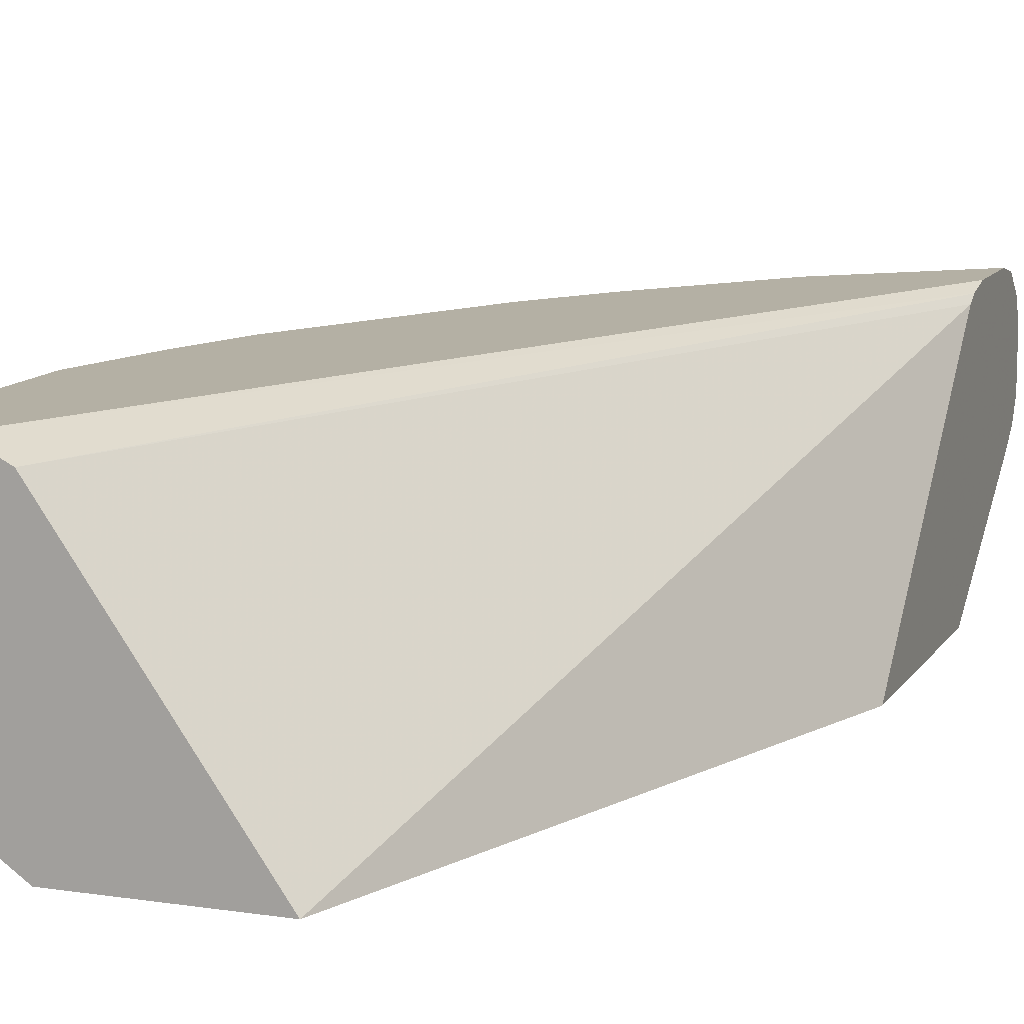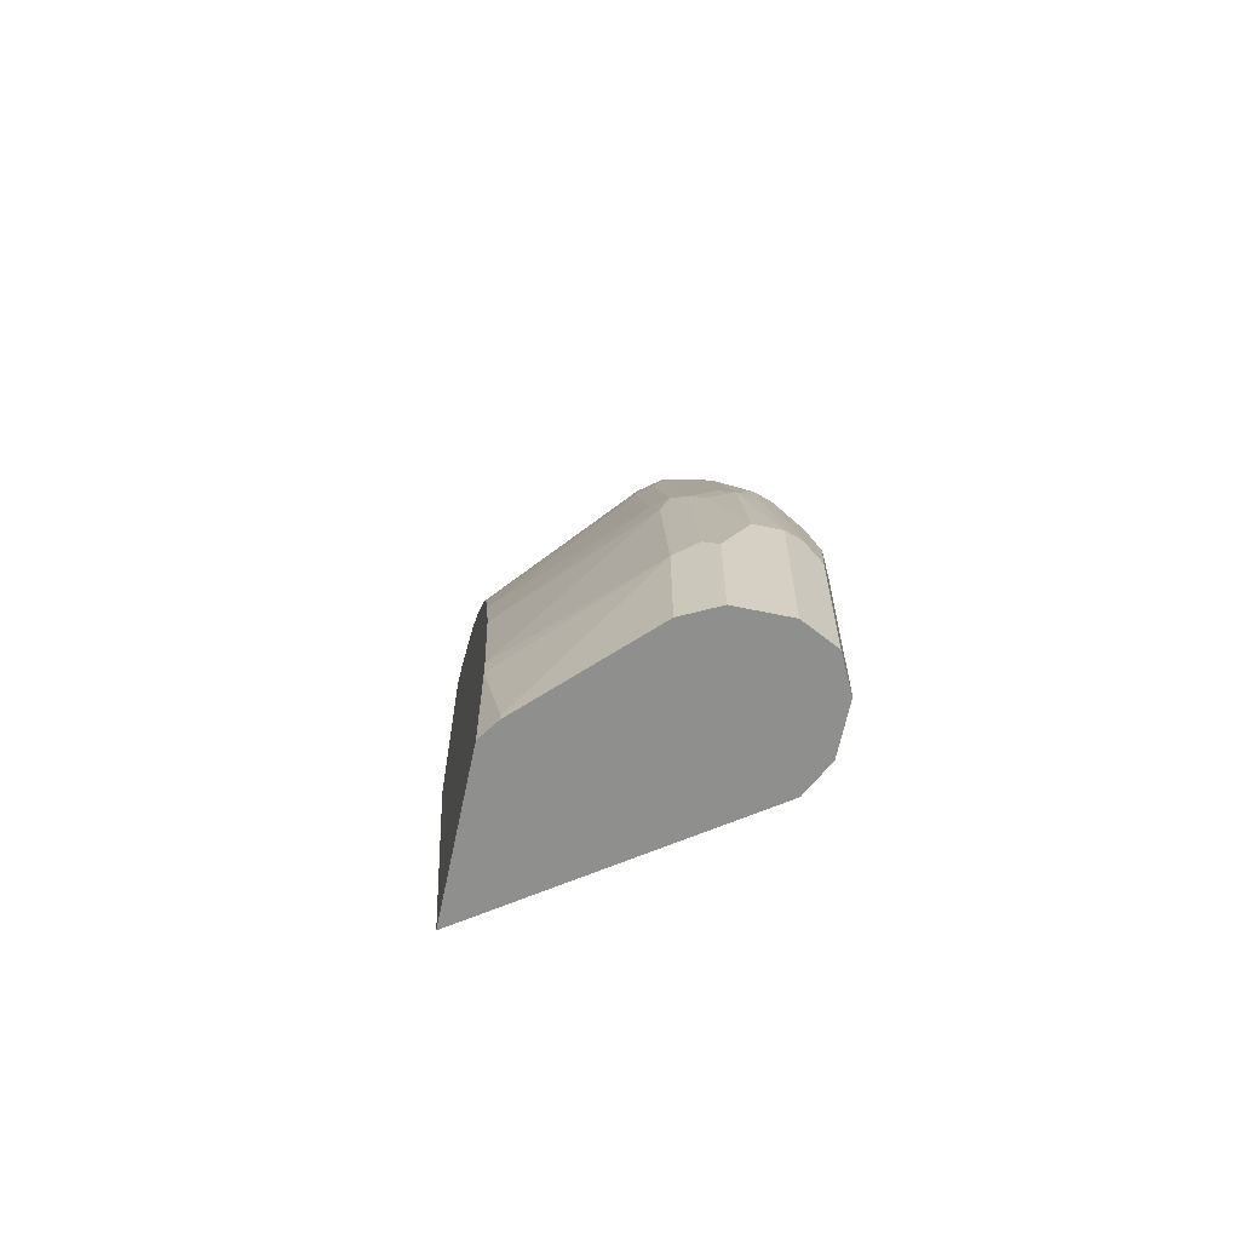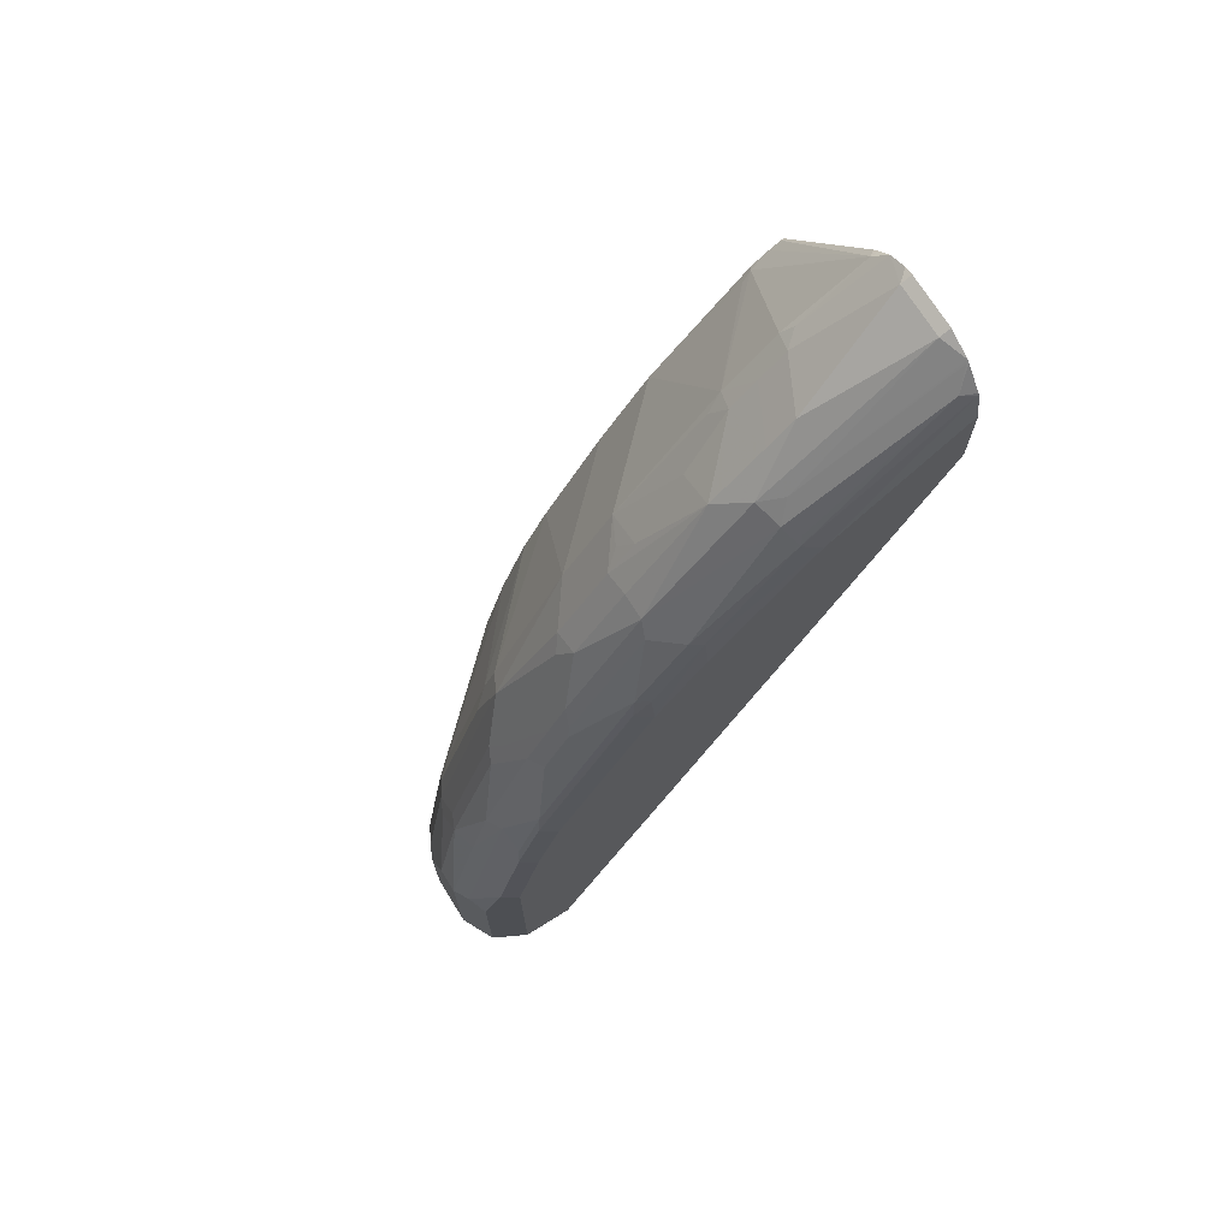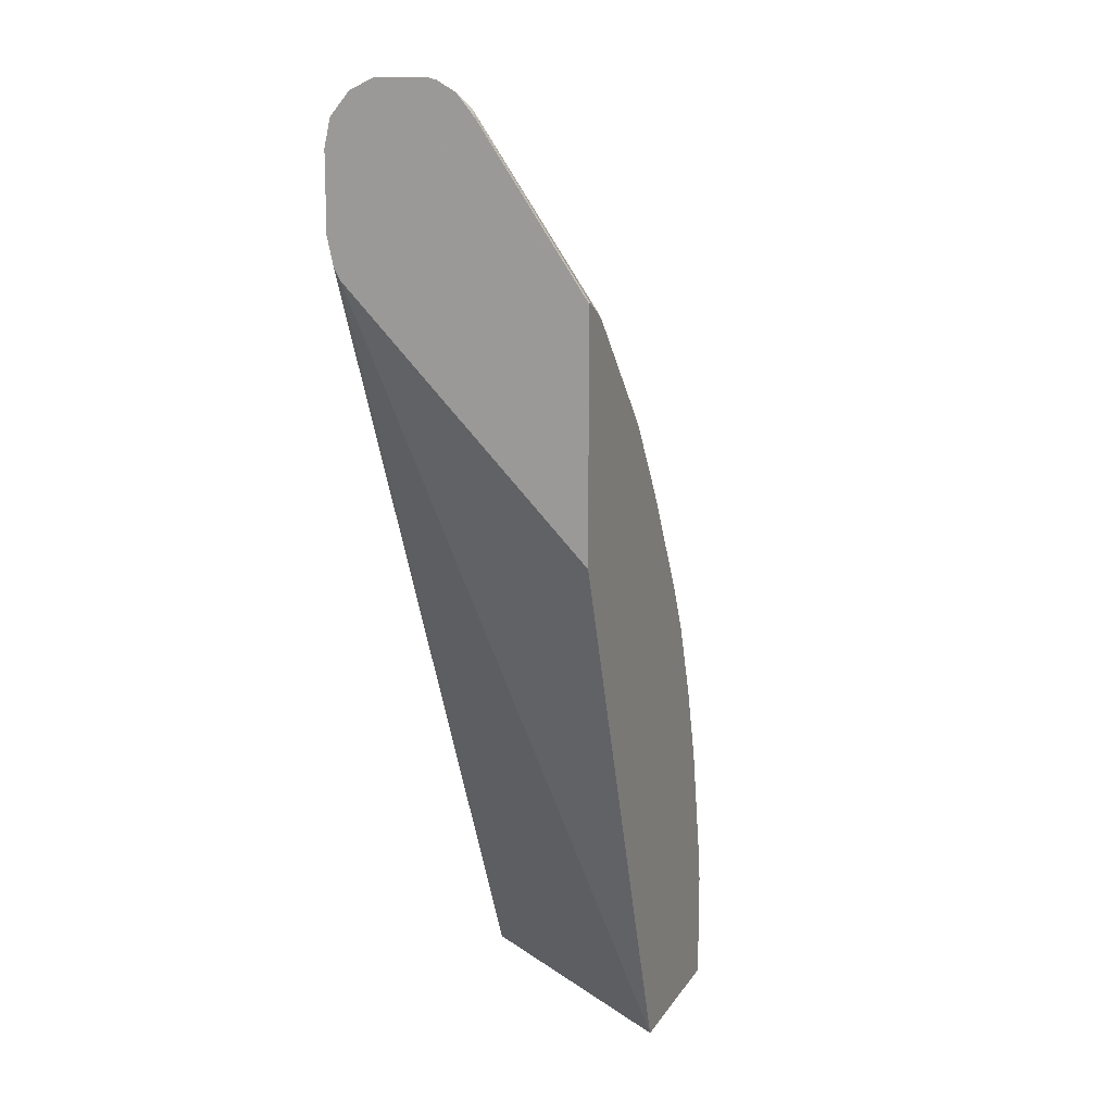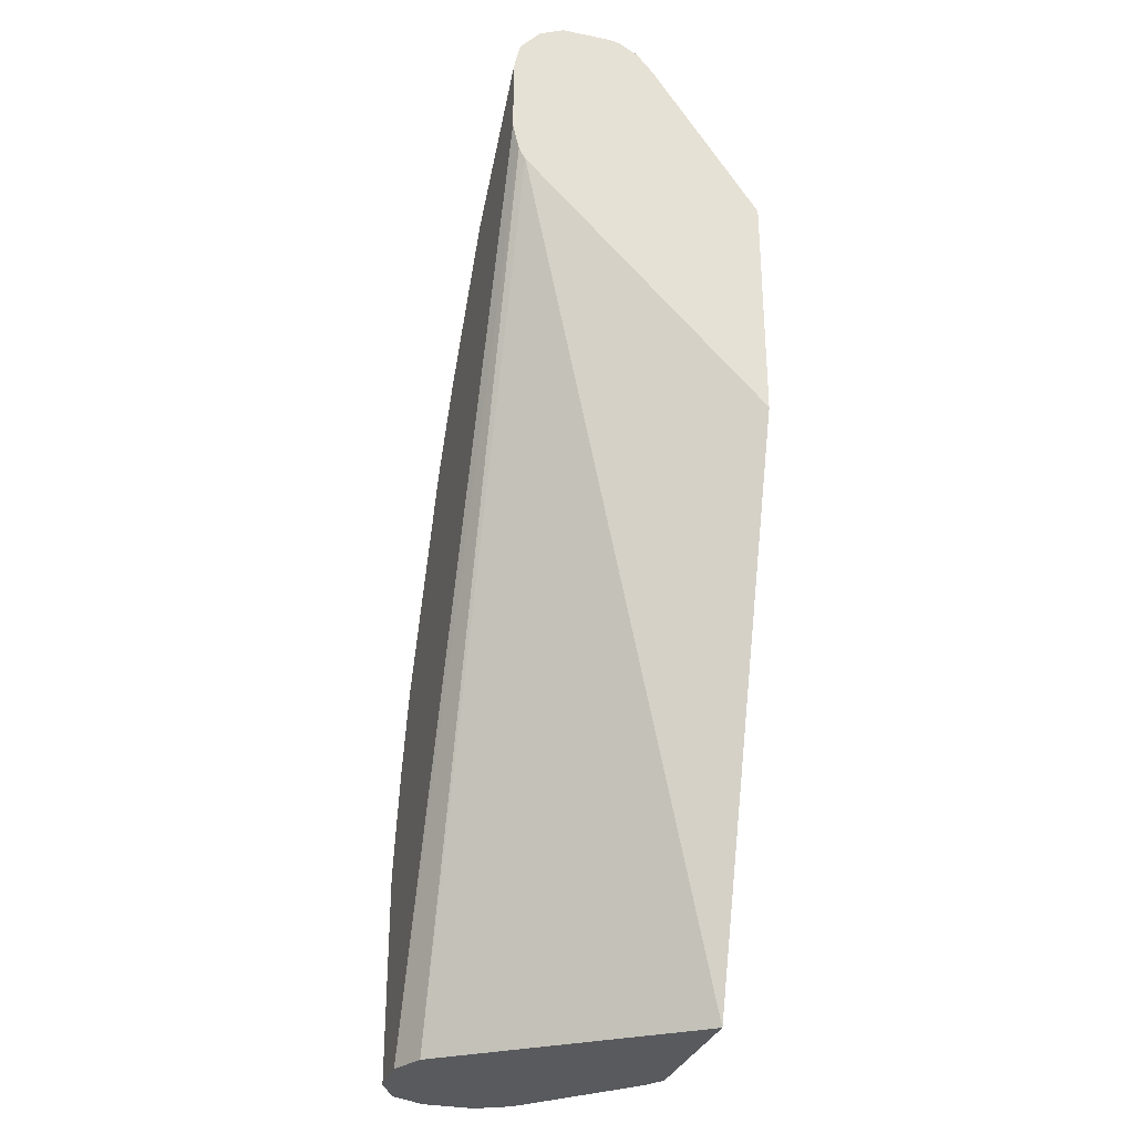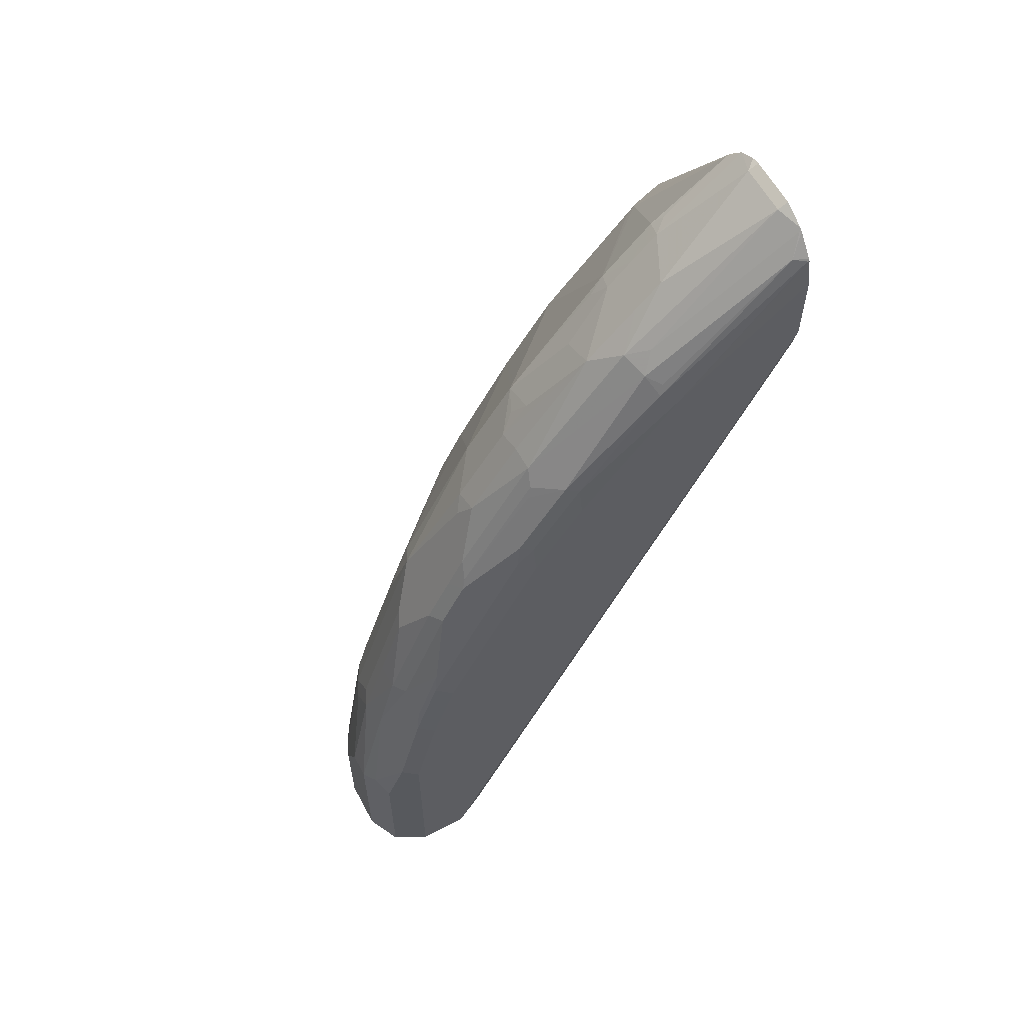
<metadata>
{"format":"obj","ext":"obj","renderer":"f3d","projection":"perspective","resolution":1024,"background":"white","views":[{"elev":11.5,"azim":-159.8,"up":"+Y"},{"elev":-65.3,"azim":78.1,"up":"+Z"},{"elev":71.9,"azim":148.1,"up":"+Z"},{"elev":14.1,"azim":-68.5,"up":"+Z"},{"elev":-30.5,"azim":-106.3,"up":"+Z"},{"elev":60.3,"azim":151.9,"up":"+Z"}]}
</metadata>
<code>
v 0.5619 0.146 0.7829
v 0.5619 0.1878 0.7829
v 0.5619 0.1389 0.7811
v 0.5702 0.146 0.7788
v 0.5702 0.1878 0.7788
v 0.5619 0.2073 0.7738
v 0.5619 0.1243 0.7727
v 0.6328 0.1252 0.7162
v 0.6537 0.1669 0.7162
v 0.6954 0.1878 0.6745
v 0.678 0.1982 0.6832
v 0.5633 0.2086 0.7719
v 0.5619 0.209 0.7722
v 0.5619 0.1147 0.7614
v 0.5685 0.1147 0.7614
v 0.6206 0.1147 0.7197
v 0.6285 0.1095 0.7093
v 0.6537 0.1252 0.6954
v 0.6746 0.1669 0.6954
v 0.6989 0.1982 0.6623
v 0.6885 0.2086 0.6675
v 0.7162 0.1669 0.6536
v 0.7788 0.1878 0.5702
v 0.5737 0.219 0.7562
v 0.5619 0.2236 0.7552
v 0.5619 0.1095 0.7549
v 0.5646 0.02345 0.6284
v 0.5736 0.02345 0.6232
v 0.5911 0.02782 0.6188
v 0.6702 0.1095 0.6675
v 0.6746 0.1252 0.6745
v 0.6815 0.2225 0.6536
v 0.678 0.219 0.6623
v 0.7614 0.219 0.5685
v 0.7145 0.1356 0.6362
v 0.758 0.146 0.5911
v 0.7797 0.146 0.5632
v 0.7788 0.1669 0.5702
v 0.7823 0.1982 0.558
v 0.8205 0.1669 0.5076
v 0.8414 0.1878 0.4658
v 0.5633 0.2243 0.7536
v 0.5619 0.2241 0.7543
v 0.5619 0.02345 0.6284
v 0.5877 0.02345 0.6139
v 0.5998 0.03131 0.6153
v 0.6689 0.02345 0.5241
v 0.7563 0.1147 0.5736
v 0.6832 0.1147 0.6571
v 0.6676 0.2295 0.6466
v 0.751 0.2243 0.5658
v 0.7858 0.2016 0.5493
v 0.8031 0.219 0.5059
v 0.7666 0.1356 0.5736
v 0.8214 0.146 0.5006
v 0.8449 0.1982 0.4537
v 0.8292 0.1565 0.4902
v 0.8344 0.1669 0.4798
v 0.8553 0.1878 0.4381
v 0.8483 0.2016 0.445
v 0.5619 0.2246 0.7534
v 0.5619 0.02345 0.4354
v 0.7106 0.02345 0.4615
v 0.7979 0.1147 0.5111
v 0.5619 0.2295 0.7315
v 0.751 0.2295 0.5423
v 0.7927 0.2243 0.5032
v 0.7927 0.2295 0.4798
v 0.8066 0.2225 0.4867
v 0.8866 0.219 0.339
v 0.8709 0.1356 0.4068
v 0.8918 0.1565 0.3651
v 0.8831 0.1669 0.3825
v 0.8623 0.1878 0.4241
v 0.8692 0.2016 0.4033
v 0.5619 0.219 0.6362
v 0.7145 0.02345 -0.004712
v 0.7605 0.02345 0.3756
v 0.8623 0.1182 0.3963
v 0.5619 0.2295 0.6689
v 0.8762 0.2295 0.313
v 0.8901 0.2225 0.3199
v 0.9109 0.2016 0.2991
v 0.9075 0.219 0.2765
v 0.884 0.1252 0.3547
v 0.8918 0.1356 0.3443
v 0.9335 0.1356 0.2191
v 0.9335 0.1565 0.2399
v 0.9179 0.1669 0.2921
v 0.897 0.1669 0.3547
v 0.8762 0.1878 0.3963
v 0.8918 0.1878 0.3573
v 0.5619 0.2243 0.6454
v 0.8483 0.2156 -0.004712
v 0.8462 0.02345 -0.004712
v 0.7813 0.02345 0.3338
v 0.8709 0.1147 0.3651
v 0.5619 0.2245 0.6466
v 0.8762 0.2295 -0.004712
v 0.9109 0.2225 0.2574
v 0.897 0.2295 0.2503
v 0.9179 0.1878 0.2921
v 0.9335 0.1878 0.2321
v 0.9527 0.2016 0.1321
v 0.9049 0.1252 0.2921
v 0.9388 0.146 0.2086
v 0.9388 0.1669 0.2295
v 0.9257 0.1252 0.2295
v 0.9544 0.1356 0.0939
v 0.9596 0.146 0.08349
v 0.9596 0.1669 0.1252
v 0.8654 0.2241 -0.004712
v 0.8623 0.03478 -0.004712
v 0.8462 0.02345 0.08349
v 0.8044 0.02345 0.2712
v 0.9127 0.1147 0.2399
v 0.9179 0.2295 -0.004712
v 0.9318 0.2225 0.1739
v 0.9179 0.2295 0.1669
v 0.9596 0.1878 0.1252
v 0.9457 0.2156 0.1183
v 0.9248 0.1182 0.2086
v 0.9457 0.1182 0.08349
v 0.9466 0.1252 0.1043
v 0.9473 0.1214 -0.004712
v 0.9596 0.146 -0.004712
v 0.9457 0.1182 -0.004712
v 0.8623 0.03478 6.824e-05
v 0.8442 0.02345 0.1018
v 0.8233 0.02345 0.2061
v 0.9457 0.2156 -0.004712
v 0.9596 0.1878 -0.004712
v 0.9468 0.2133 -0.004712
f 74 91 75
f 73 91 74
f 73 90 91
f 72 90 73
f 72 89 90
f 72 87 88
f 72 88 107
f 72 86 87
f 71 86 72
f 71 105 86
f 75 91 92
f 72 107 89
f 71 85 105
f 77 117 131
f 75 102 83
f 78 96 79
f 71 79 85
f 77 113 95
f 77 127 113
f 77 125 127
f 77 126 125
f 75 92 102
f 77 132 126
f 77 131 133
f 77 99 117
f 77 112 99
f 77 94 112
f 76 94 77
f 76 93 94
f 77 133 132
f 70 75 83
f 58 72 73
f 70 84 100
f 79 96 97
f 50 99 80
f 50 80 65
f 51 53 67
f 51 67 68
f 51 68 66
f 52 56 60
f 52 60 53
f 53 69 67
f 53 60 75
f 53 75 70
f 53 70 69
f 55 64 71
f 55 71 57
f 57 71 72
f 57 72 58
f 58 73 59
f 59 73 74
f 59 74 75
f 59 75 60
f 62 76 77
f 63 78 64
f 64 78 79
f 64 79 71
f 67 69 68
f 68 69 81
f 69 70 82
f 69 82 81
f 70 83 84
f 70 100 82
f 79 97 85
f 103 120 104
f 81 82 100
f 104 120 121
f 104 121 118
f 107 111 120
f 108 116 122
f 108 122 123
f 108 123 124
f 109 124 123
f 109 123 125
f 109 125 126
f 109 126 110
f 110 126 132
f 110 132 120
f 110 120 111
f 113 127 123
f 113 123 128
f 114 123 129
f 114 128 123
f 115 130 116
f 116 130 122
f 117 119 118
f 117 118 121
f 117 121 131
f 120 132 133
f 120 133 121
f 121 133 131
f 122 130 129
f 122 129 123
f 123 127 125
f 50 117 99
f 103 107 120
f 80 99 98
f 102 107 103
f 100 119 101
f 81 100 101
f 83 102 103
f 83 103 104
f 83 104 100
f 83 100 84
f 85 97 105
f 86 105 87
f 87 106 107
f 87 107 88
f 87 105 108
f 87 108 124
f 87 124 109
f 87 109 110
f 87 110 111
f 87 111 106
f 89 102 90
f 89 107 102
f 90 92 91
f 90 102 92
f 93 98 99
f 93 99 112
f 93 112 94
f 95 113 128
f 95 128 114
f 96 115 97
f 97 115 116
f 97 116 108
f 97 108 105
f 100 118 119
f 100 104 118
f 50 119 117
f 106 111 107
f 50 81 101
f 8 17 18
f 8 18 19
f 8 19 9
f 9 19 10
f 10 20 21
f 10 21 11
f 10 19 22
f 10 22 23
f 10 23 20
f 11 21 24
f 11 24 12
f 12 24 13
f 13 24 25
f 14 26 15
f 15 26 27
f 15 27 28
f 15 28 29
f 15 29 17
f 15 17 16
f 17 30 18
f 17 29 30
f 18 30 31
f 18 31 19
f 19 31 22
f 20 23 21
f 21 32 33
f 21 33 24
f 21 23 34
f 21 34 32
f 8 16 17
f 22 31 35
f 7 16 8
f 7 14 15
f 1 2 6
f 1 6 13
f 1 13 25
f 1 25 43
f 1 43 61
f 1 61 65
f 1 65 80
f 1 80 98
f 1 98 93
f 1 93 76
f 1 76 62
f 1 62 44
f 1 44 26
f 1 26 14
f 1 14 7
f 1 3 4
f 1 4 5
f 1 5 2
f 2 5 6
f 3 7 4
f 4 7 8
f 4 8 9
f 4 9 5
f 5 9 10
f 5 10 11
f 50 101 119
f 5 11 6
f 6 11 12
f 6 12 13
f 7 15 16
f 22 35 36
f 1 7 3
f 22 37 38
f 32 34 51
f 32 51 50
f 34 39 52
f 34 52 53
f 34 53 51
f 35 49 48
f 35 48 36
f 36 48 54
f 36 54 37
f 37 54 48
f 37 48 55
f 37 55 40
f 37 40 38
f 39 56 52
f 40 55 57
f 40 57 58
f 40 58 59
f 40 59 41
f 41 59 60
f 41 60 56
f 42 50 61
f 47 63 48
f 48 63 64
f 48 64 55
f 50 65 61
f 50 51 66
f 50 66 68
f 50 68 81
f 22 36 37
f 32 50 42
f 31 49 35
f 42 61 43
f 30 46 47
f 22 38 23
f 30 47 48
f 23 39 34
f 23 38 40
f 23 40 41
f 23 41 56
f 24 42 25
f 24 33 32
f 24 32 42
f 25 42 43
f 26 44 27
f 27 44 62
f 27 62 77
f 27 77 95
f 27 95 114
f 23 56 39
f 27 114 129
f 30 49 31
f 29 47 46
f 29 45 47
f 30 48 49
f 28 45 29
f 27 45 28
f 27 47 45
f 29 46 30
f 27 78 63
f 27 96 78
f 27 115 96
f 27 130 115
f 27 129 130
f 27 63 47

</code>
